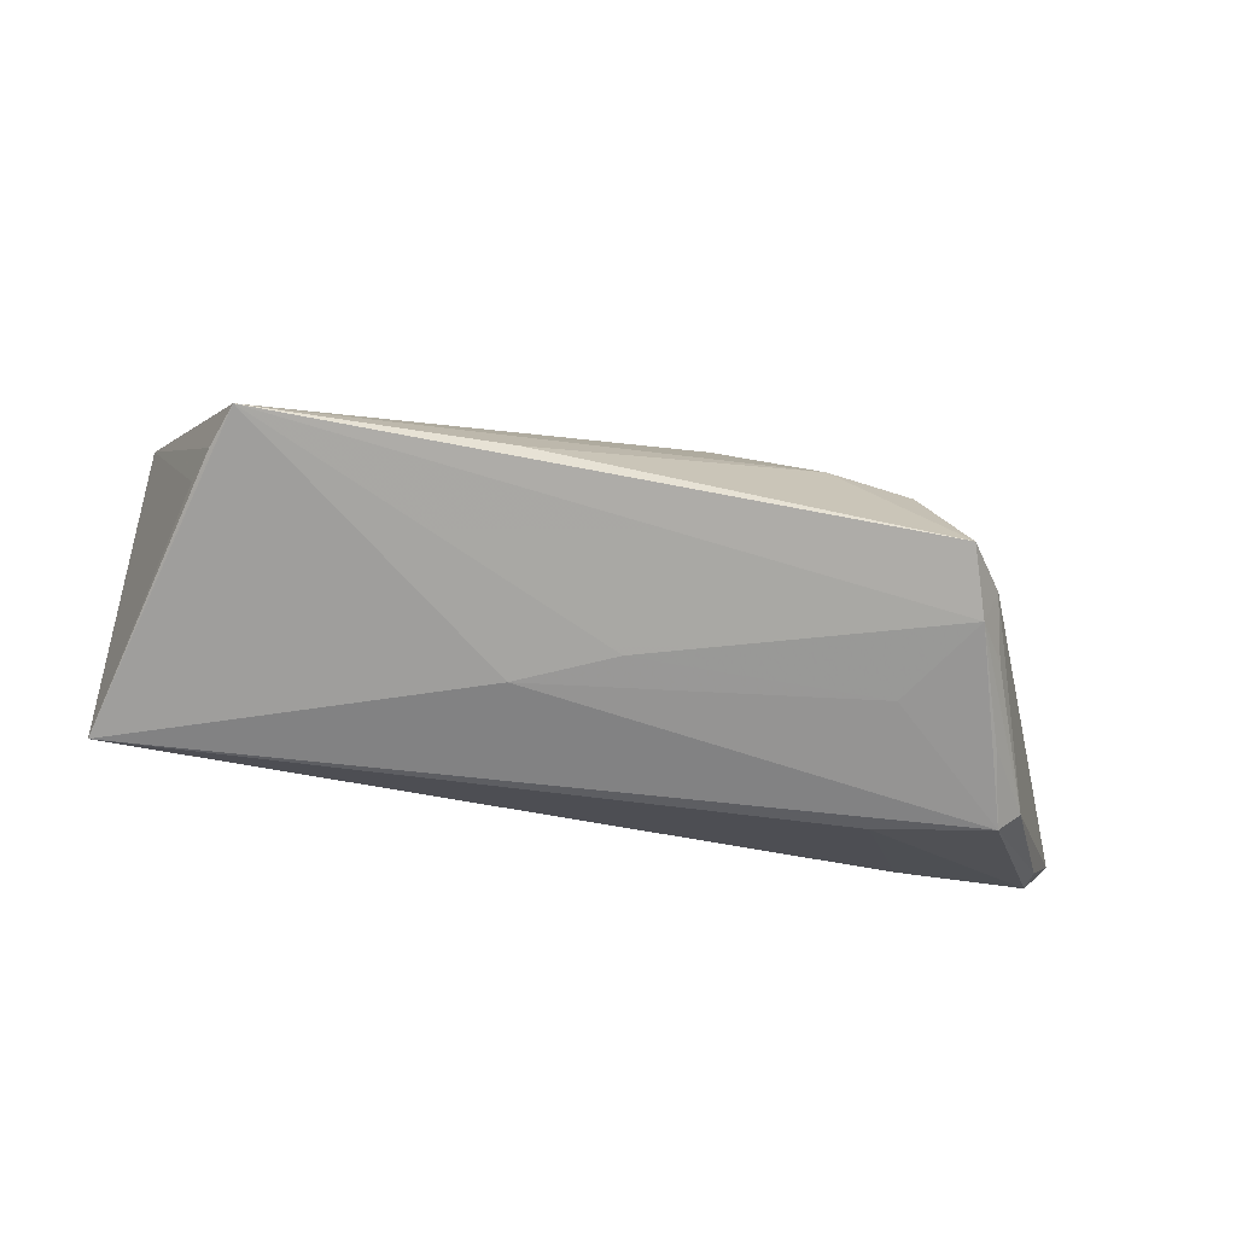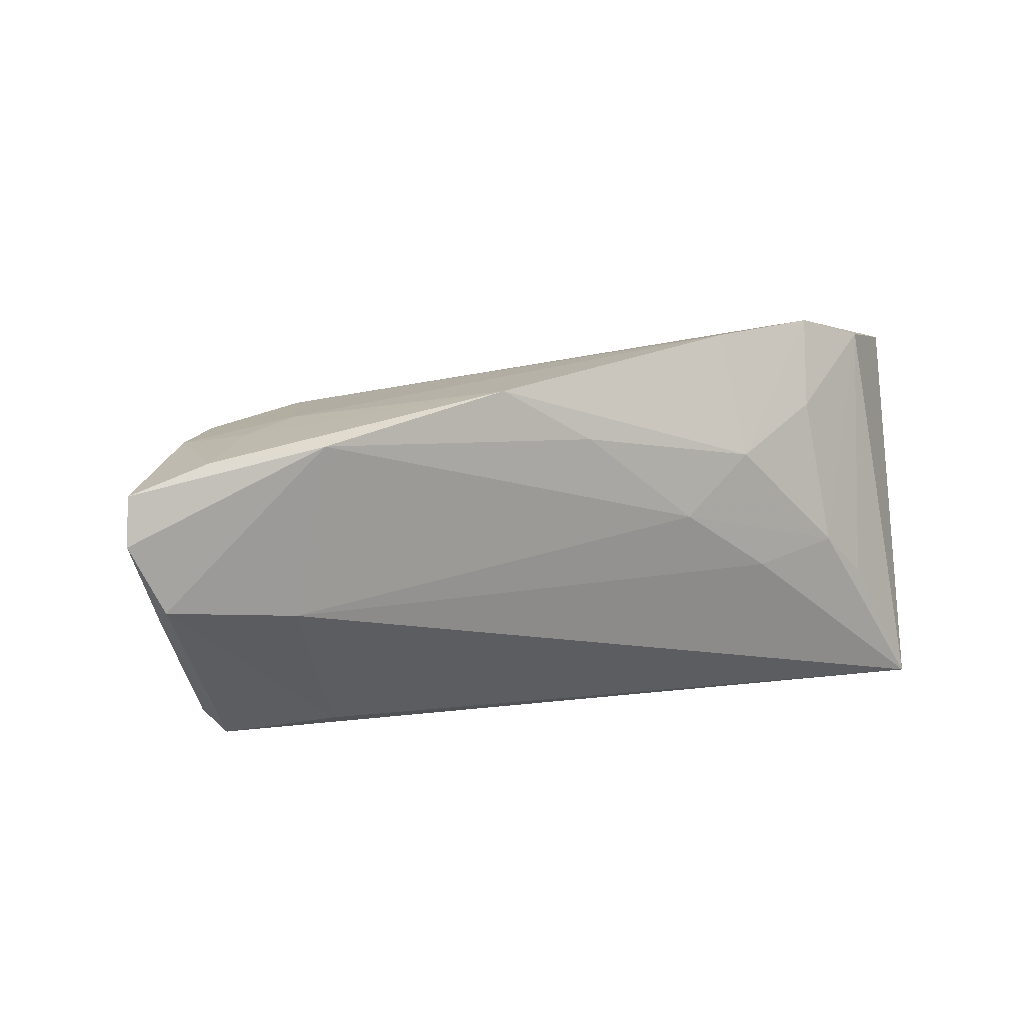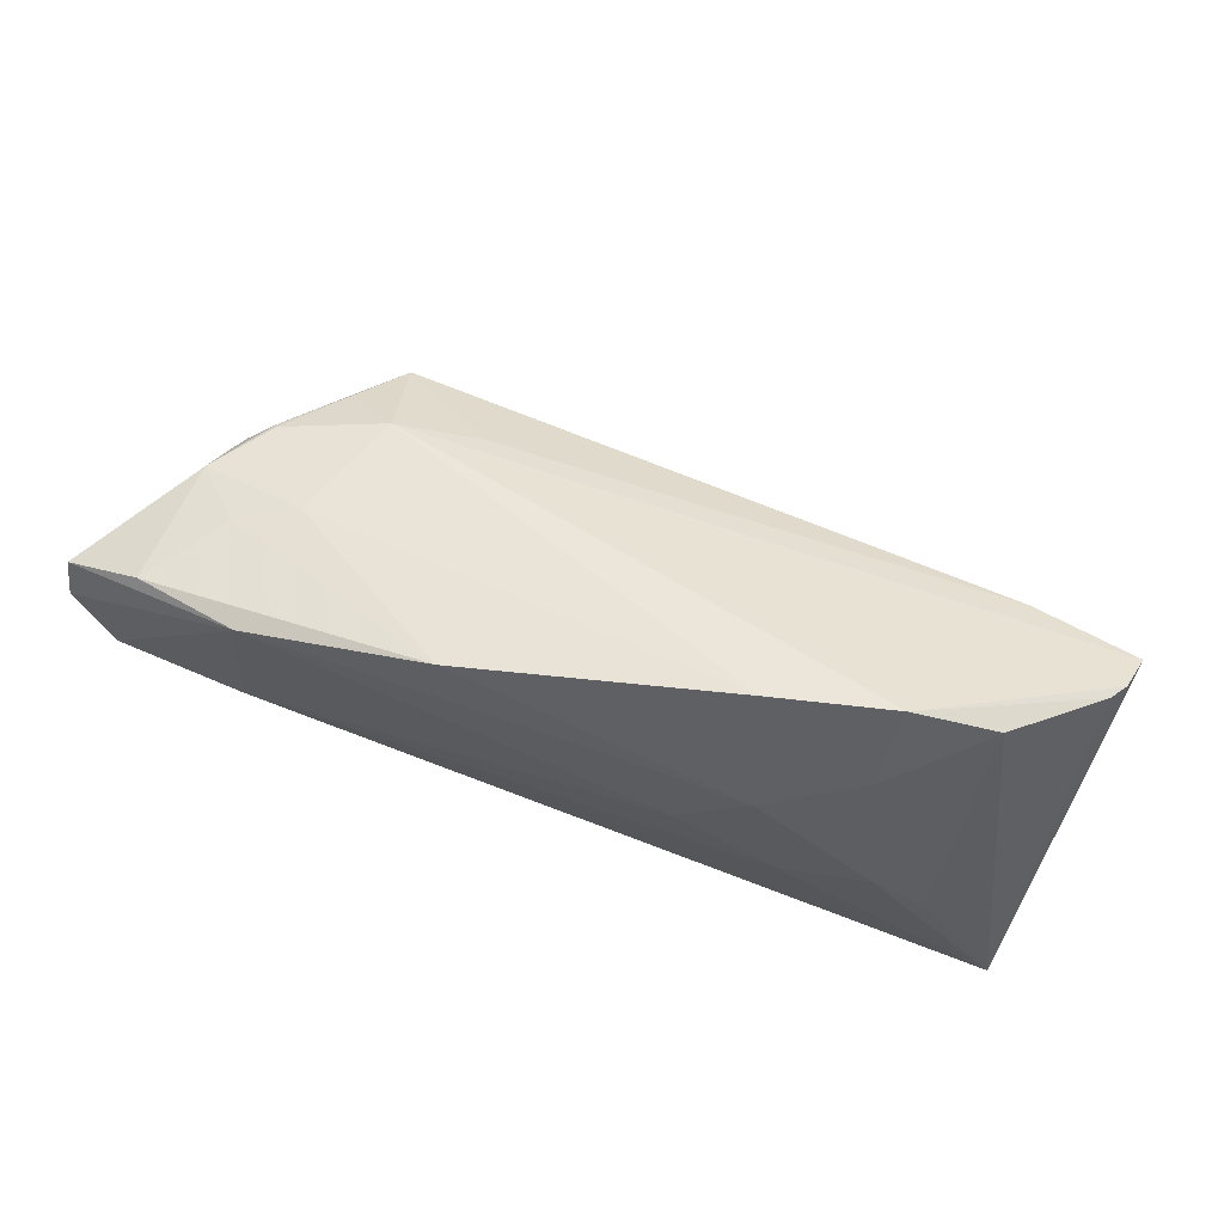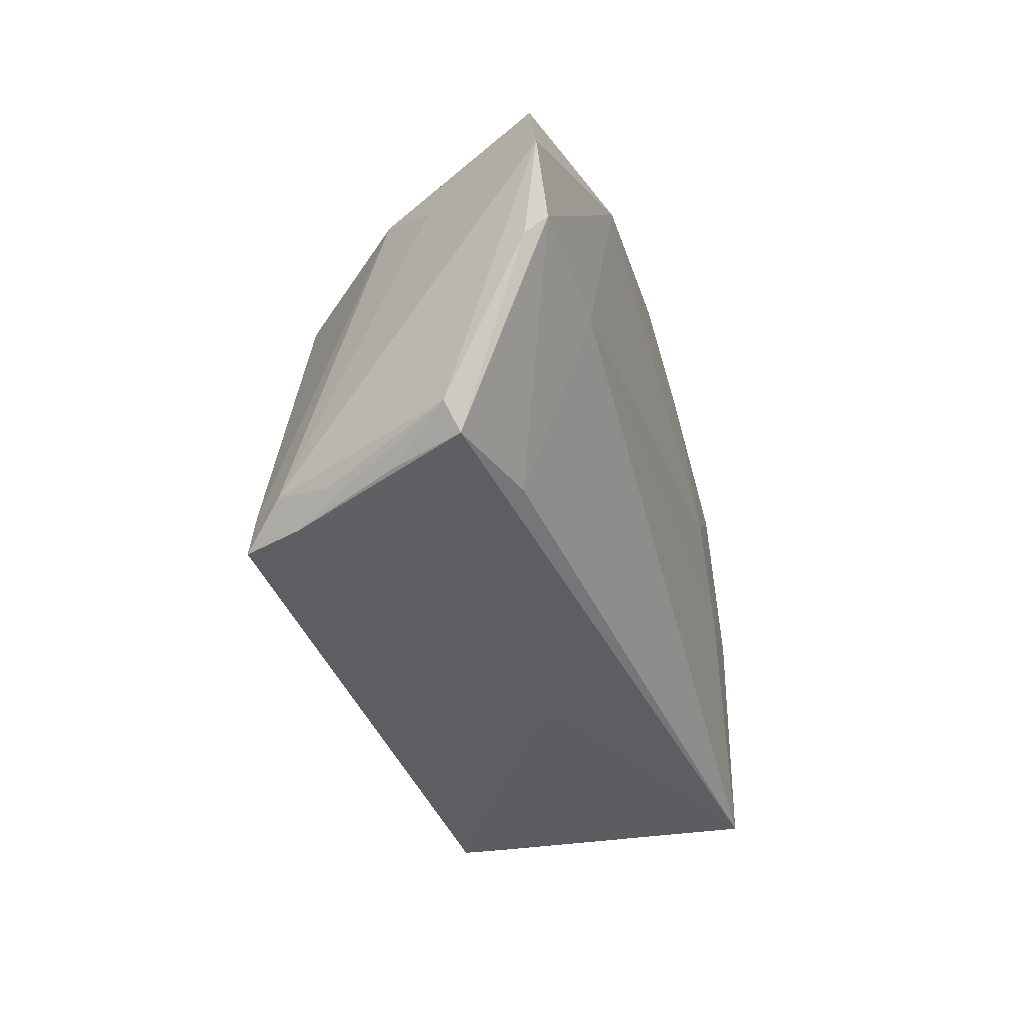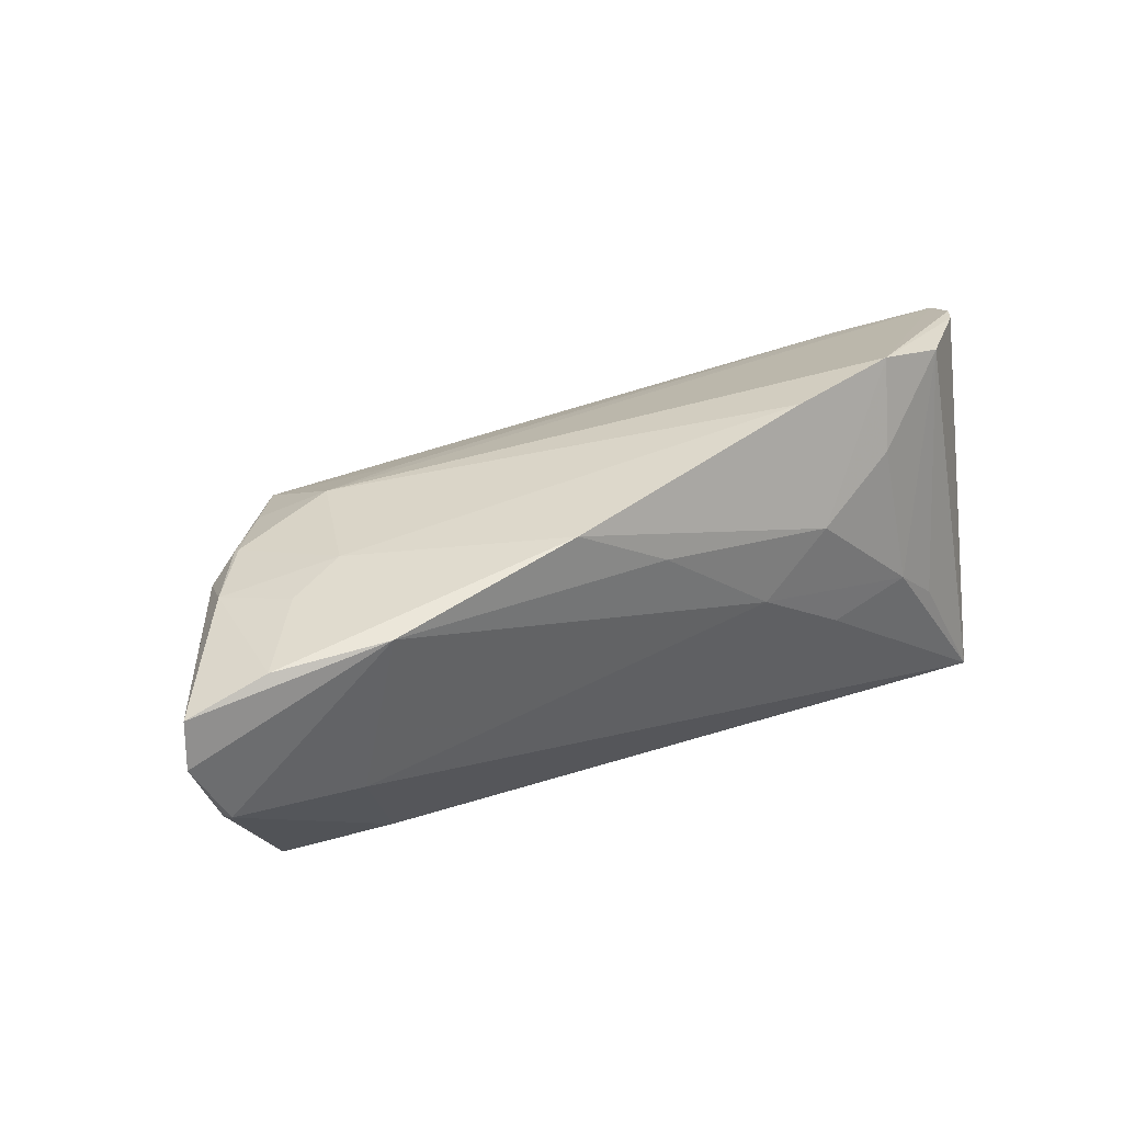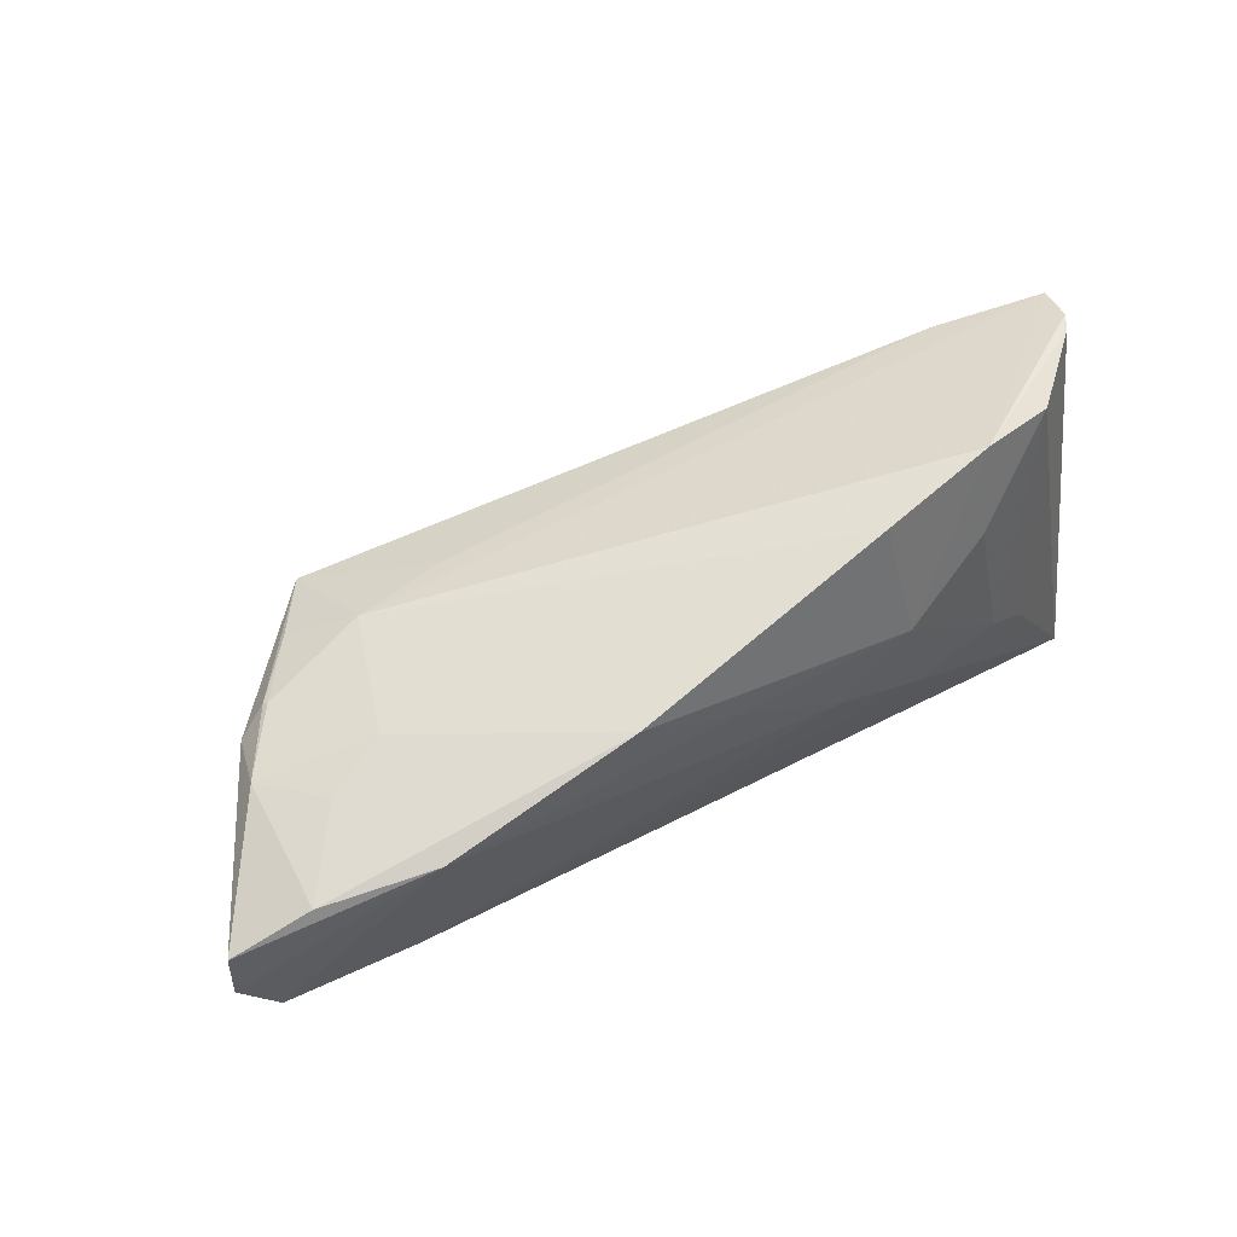
<metadata>
{"format":"obj","ext":"obj","renderer":"f3d","projection":"perspective","resolution":1024,"background":"white","views":[{"elev":-73.7,"azim":-13.3,"up":"+Y"},{"elev":13.1,"azim":155.9,"up":"+Y"},{"elev":60.6,"azim":-161.4,"up":"+Y"},{"elev":-38.7,"azim":106.7,"up":"+Y"},{"elev":34.8,"azim":149.5,"up":"+Y"},{"elev":59.7,"azim":148.8,"up":"+Y"}]}
</metadata>
<code>
v 0.03646 -0.02327 0.02655
v 0.03801 0.02112 -0.005924
v 0.04614 0.01831 0.005224
v -0.04276 -0.02424 0.0233
v 0.05116 -0.0179 -0.003921
v 0.05026 0.01483 0.004491
v -0.0444 -0.02373 0.01795
v 0.05927 -0.001543 -0.0163
v 0.06299 0.0152 -0.01808
v 0.02156 0.01958 0.01061
v 0.04029 0.01633 0.01317
v -0.04468 0.02811 -0.01186
v -0.04202 -0.00502 -0.019
v -0.057 0.02365 0.003973
v 0.003224 0.01832 -0.02261
v 0.06359 0.009113 -0.01906
v 0.03178 -0.007481 0.02632
v 0.04538 -0.02179 0.004222
v 0.03284 0.02029 0.008799
v -0.05613 0.02396 -0.0009115
v 0.01521 0.0254 -0.02197
v -0.05447 0.026 -0.003092
v -0.05323 0.01853 0.006999
v 0.03733 -0.01859 0.02538
v 0.05443 0.01089 -0.002315
v -0.04376 0.02162 0.007909
v 0.02165 -0.005725 0.0267
v 0.002956 -0.02424 0.005938
v -0.05164 -0.02181 -0.01754
v -0.01202 0.006435 -0.02245
v 0.04839 -0.021 -0.00523
v -0.01283 -0.02212 0.02529
v 0.0592 0.0003638 -0.01919
v -0.02441 -0.001763 -0.02132
v 0.04647 0.01791 0.005772
v 0.03941 0.02024 -0.02261
v 0.03461 -0.01982 -0.008832
v -0.03452 0.03092 -0.01416
v 0.04326 -0.02105 0.01352
v 0.03312 -0.02309 0.007396
v -0.02097 0.01416 -0.02189
v 0.03536 0.01399 0.02039
v 0.0531 0.01863 -0.0191
v 0.05199 0.01808 -0.002368
v 0.03968 -0.02371 0.01836
v 0.0456 0.01984 -0.00923
v -0.0559 0.02567 -0.0009463
v -0.03576 0.0005604 -0.02053
v -0.008448 -0.02424 0.0001674
v 0.009101 0.00357 0.02404
v 0.0428 -0.001641 -0.01999
v -0.04575 -0.02183 0.01346
v -0.0194 0.03 -0.01681
v 0.04126 -0.01925 0.02082
v -0.03288 0.0197 -0.01807
f 49 4 29
f 29 31 49
f 41 21 15
f 24 6 42
f 31 33 8
f 37 31 29
f 37 33 31
f 15 21 36
f 38 14 19
f 30 41 15
f 15 36 30
f 55 12 38
f 38 41 55
f 53 41 38
f 21 41 53
f 38 19 53
f 9 6 25
f 47 14 38
f 52 14 29
f 51 37 29
f 33 37 51
f 51 36 33
f 51 30 36
f 16 36 9
f 33 36 16
f 16 8 33
f 9 25 16
f 45 1 4
f 17 24 42
f 17 1 24
f 42 19 10
f 10 19 14
f 11 19 42
f 41 30 48
f 48 55 41
f 12 55 48
f 21 53 2
f 2 53 19
f 2 46 21
f 38 12 22
f 22 47 38
f 22 12 29
f 29 47 22
f 29 14 20
f 20 47 29
f 14 47 20
f 4 14 7
f 14 52 7
f 29 4 7
f 7 52 29
f 40 49 31
f 31 45 40
f 31 8 5
f 8 16 5
f 4 49 28
f 28 45 4
f 49 40 28
f 28 40 45
f 42 50 27
f 27 17 42
f 27 50 4
f 1 17 27
f 43 36 21
f 21 46 43
f 9 36 43
f 44 6 9
f 46 2 44
f 9 43 44
f 44 43 46
f 29 48 34
f 34 48 30
f 34 51 29
f 30 51 34
f 29 12 13
f 13 48 29
f 12 48 13
f 4 50 26
f 42 10 26
f 26 10 14
f 26 50 42
f 18 45 31
f 31 5 18
f 18 5 45
f 54 5 16
f 54 16 25
f 1 45 54
f 24 1 54
f 6 24 54
f 54 25 6
f 4 1 32
f 32 27 4
f 1 27 32
f 6 44 35
f 42 6 35
f 35 11 42
f 23 26 14
f 23 14 4
f 4 26 23
f 45 5 39
f 39 54 45
f 5 54 39
f 3 35 44
f 3 2 19
f 3 44 2
f 19 11 3
f 11 35 3

</code>
